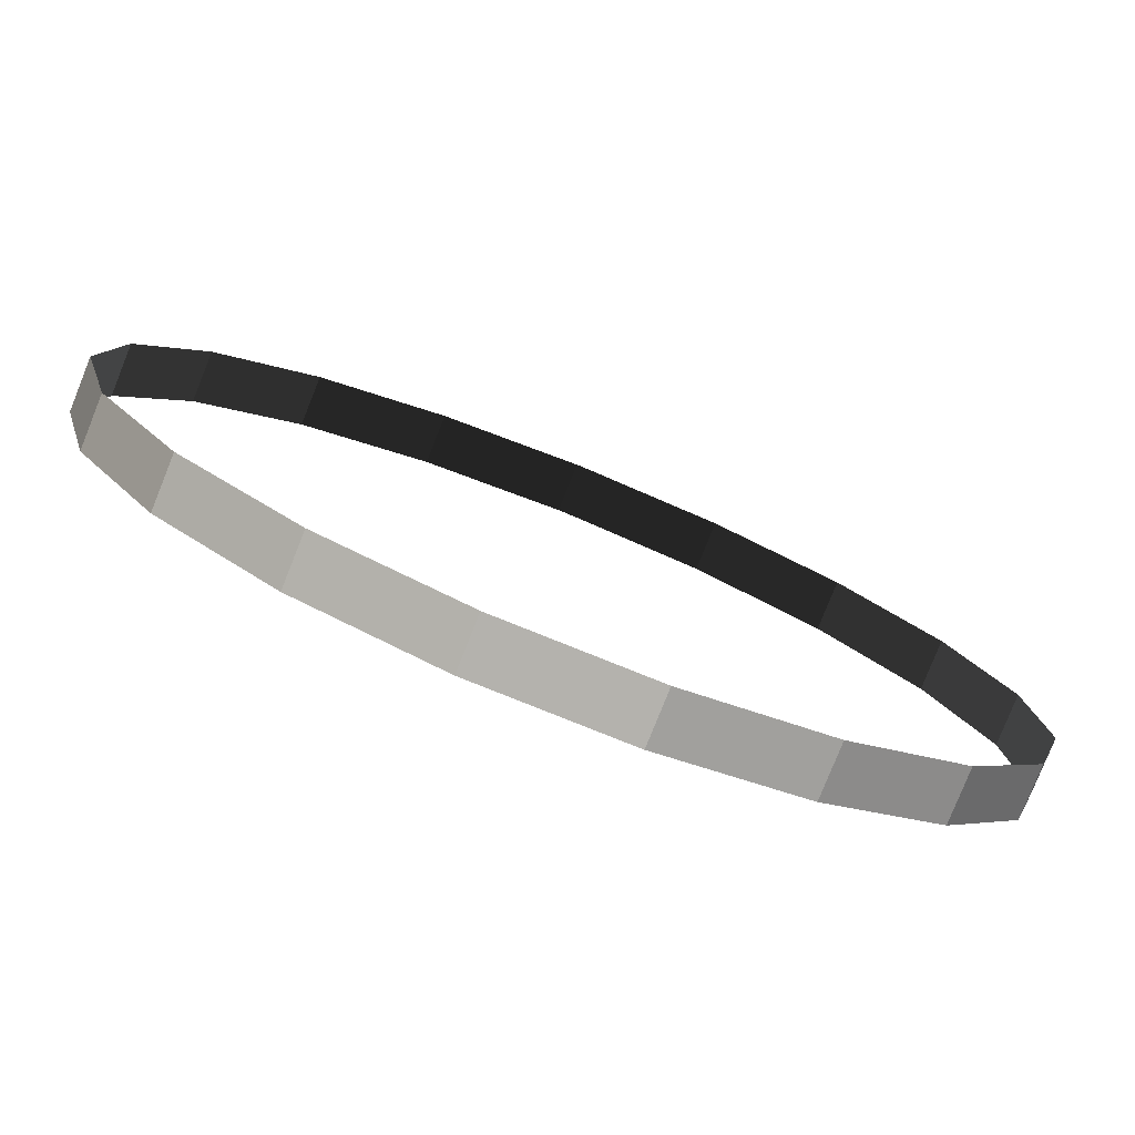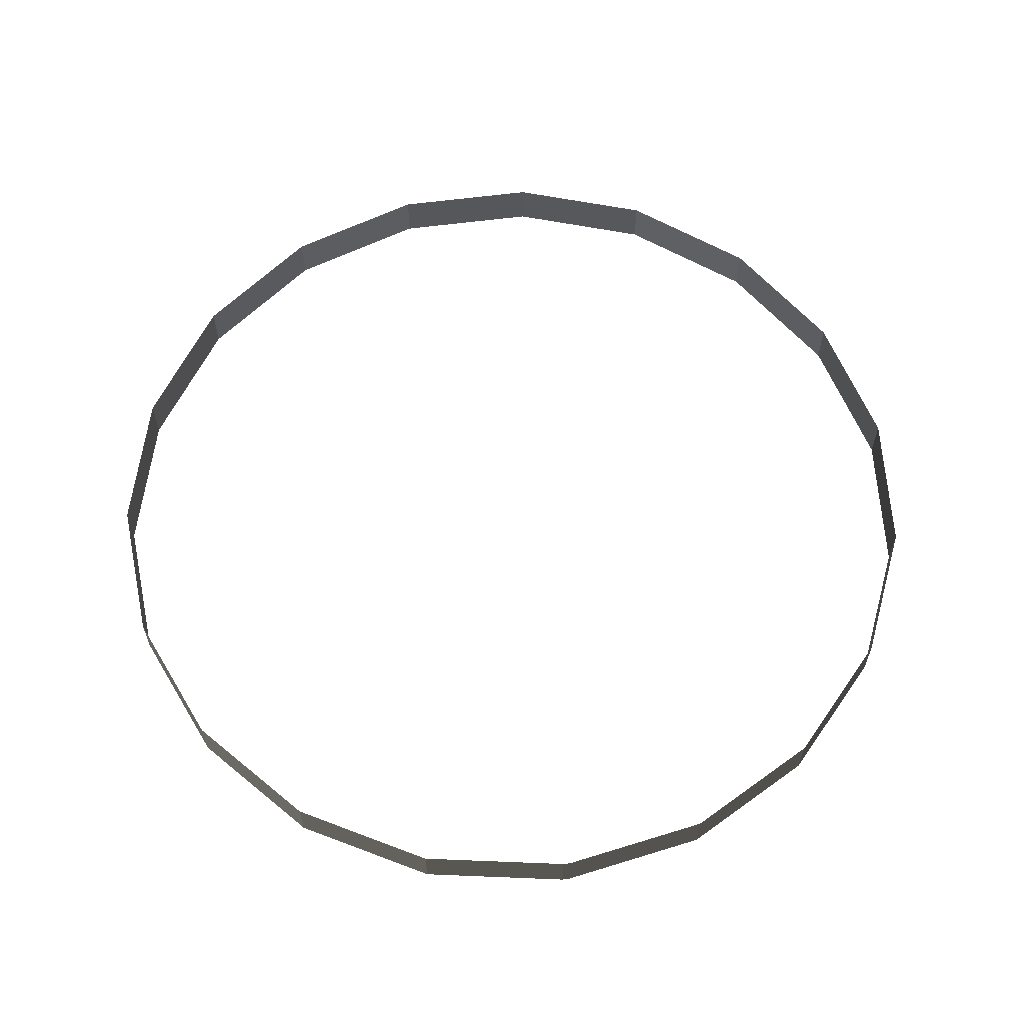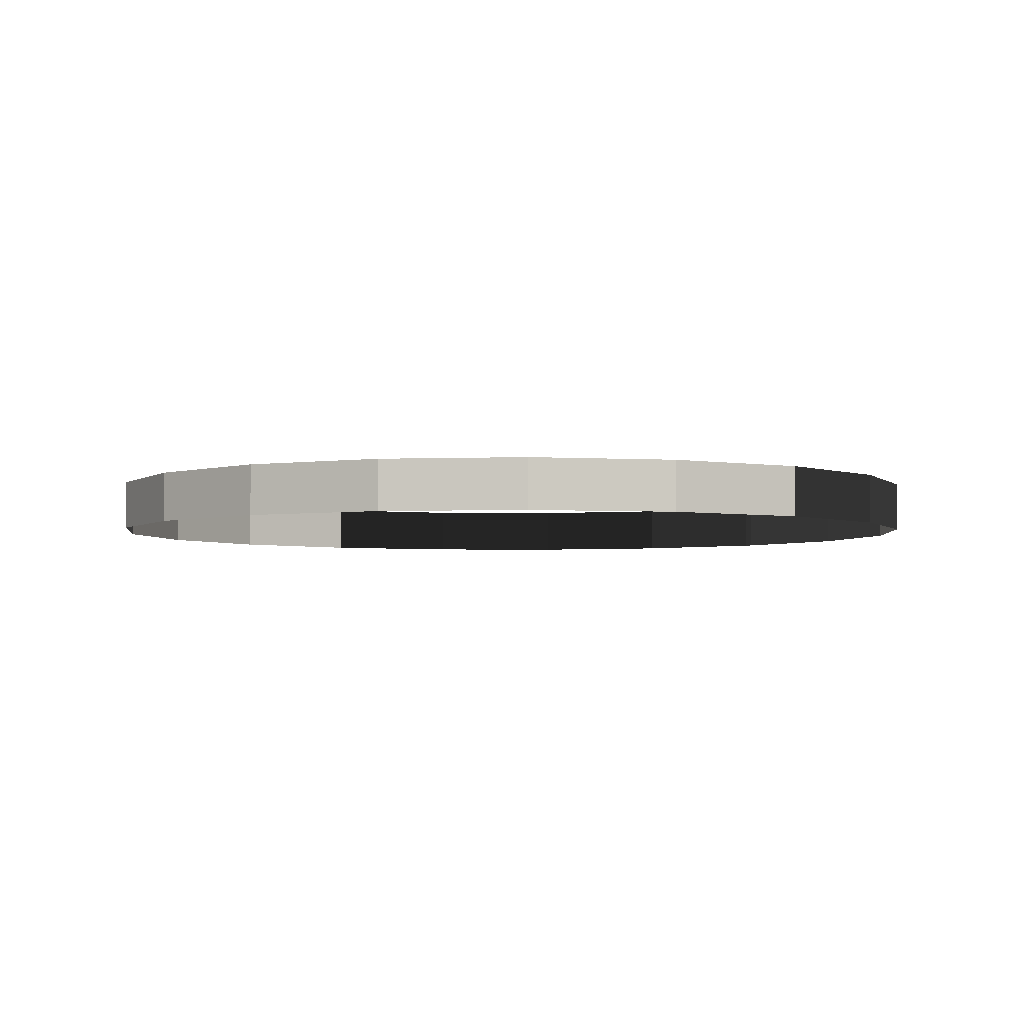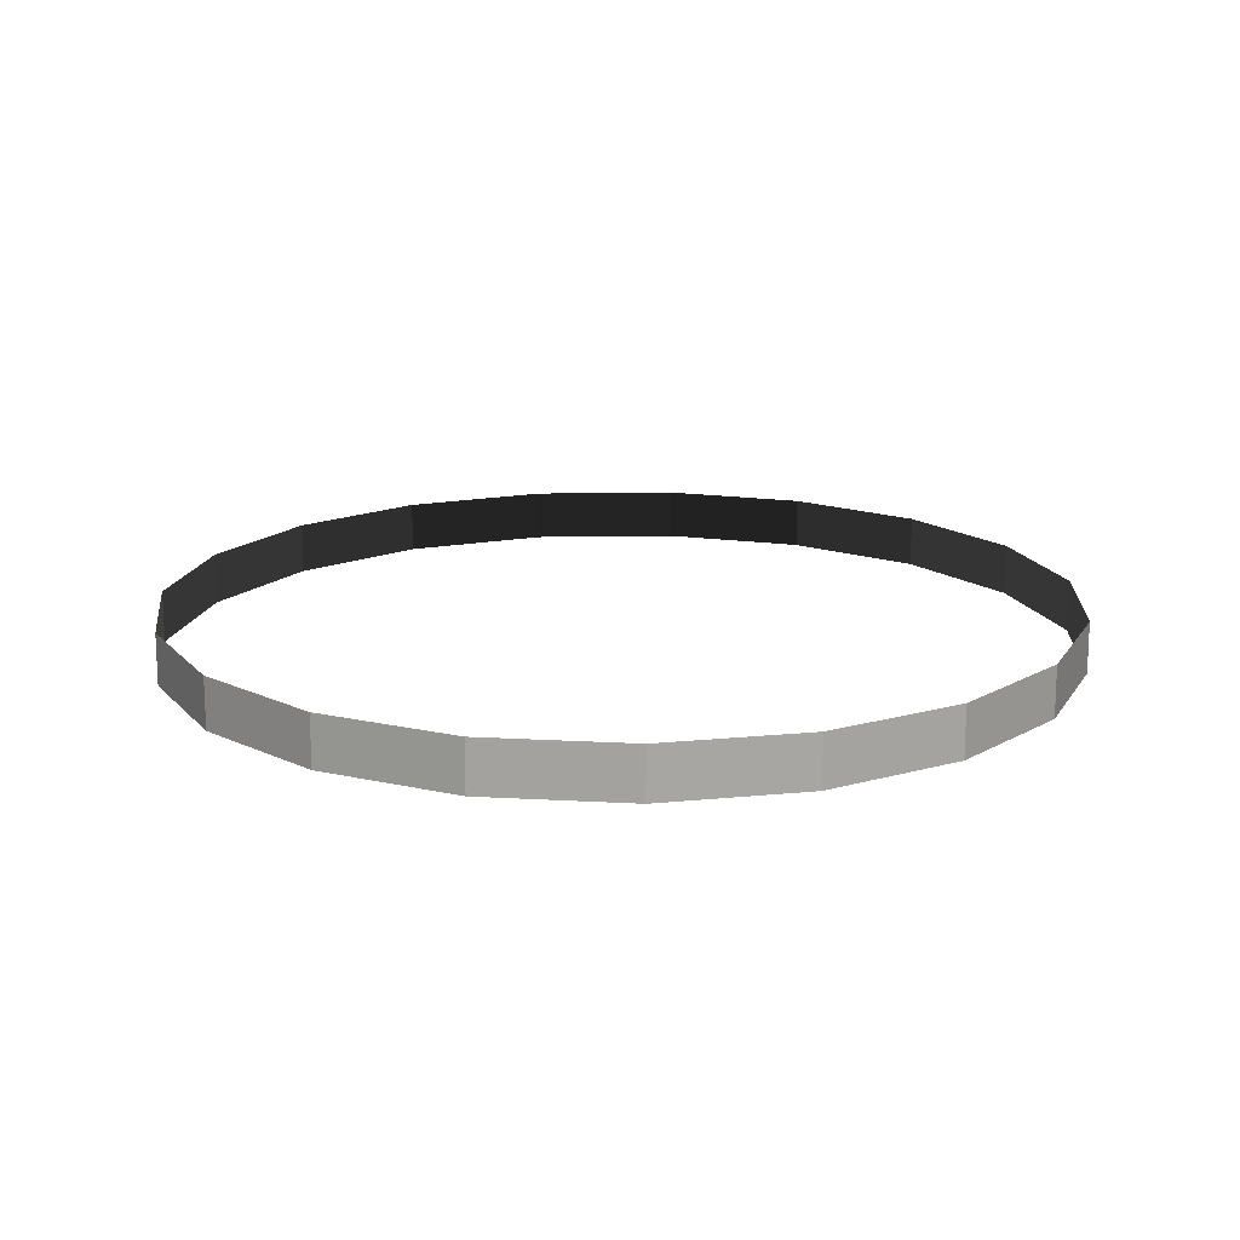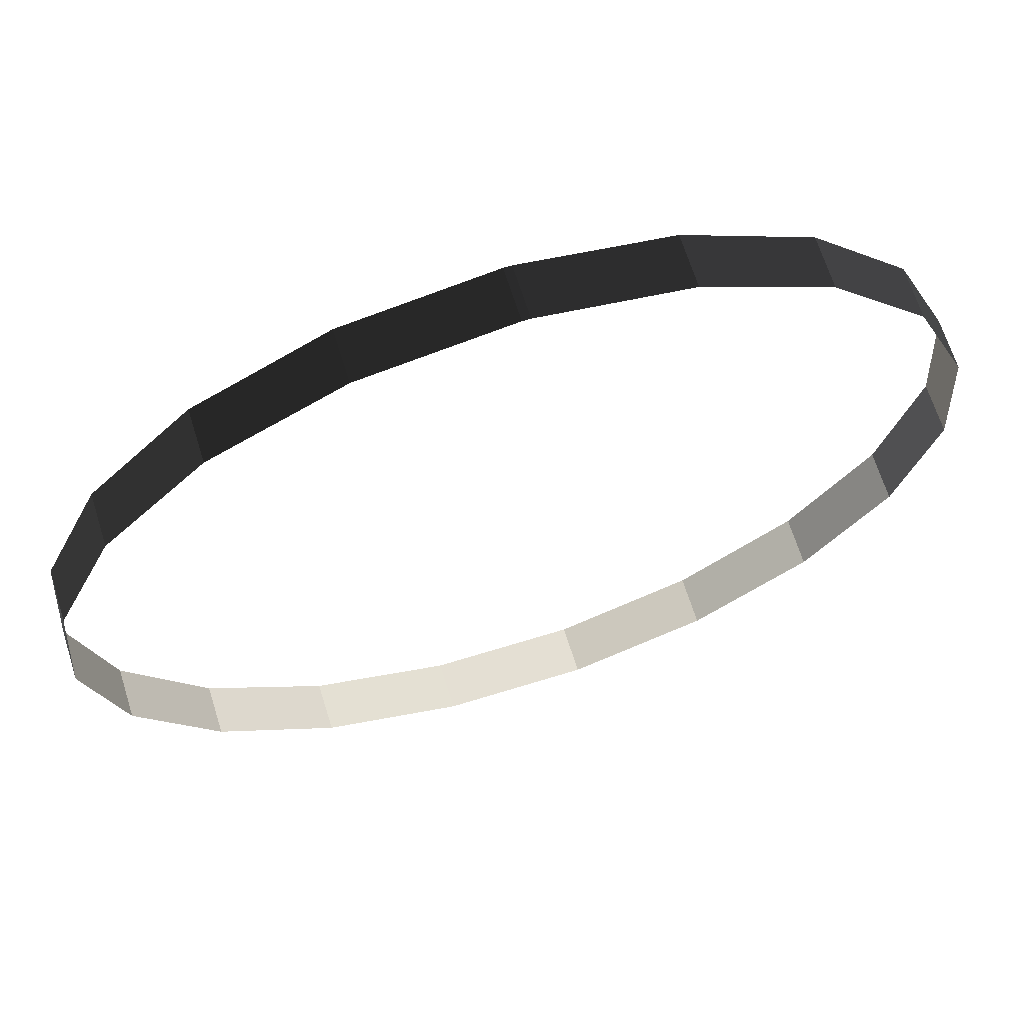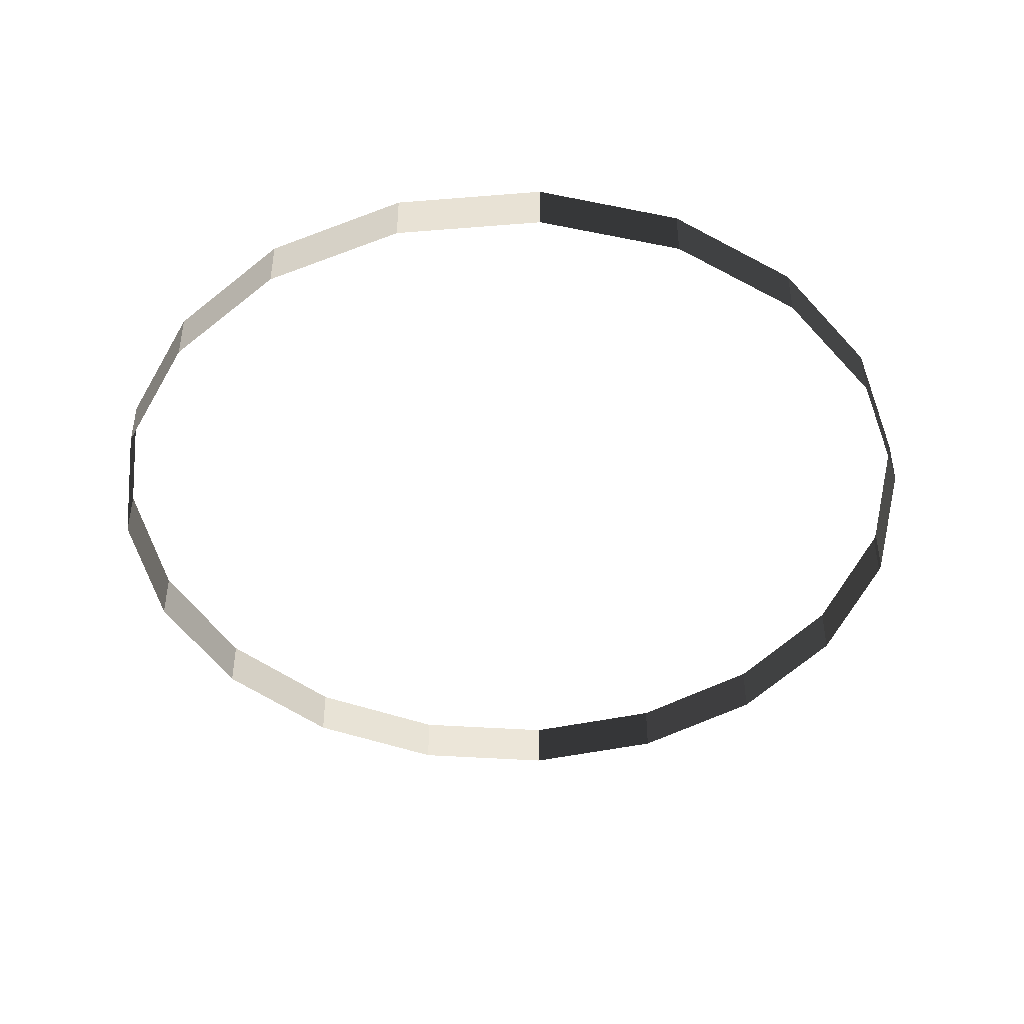
<metadata>
{"format":"obj","ext":"obj","renderer":"f3d","projection":"perspective","resolution":1024,"background":"white","views":[{"elev":-79.3,"azim":-21.8,"up":"+Y"},{"elev":61.3,"azim":171.9,"up":"+Z"},{"elev":-3.5,"azim":44.5,"up":"+Z"},{"elev":15.9,"azim":-12.5,"up":"+Z"},{"elev":66.8,"azim":-17.4,"up":"+Y"},{"elev":-44.3,"azim":80.5,"up":"+Z"}]}
</metadata>
<code>
g
v 0 1.01 43.43
v -0.3271 0.9556 43.43
v -0.6189 0.7982 43.43
v -0.844 0.5547 43.43
v -0.9782 0.2515 43.43
v -1.007 -0.07878 43.43
v -0.9272 -0.4006 43.43
v -0.7475 -0.6793 43.43
v -0.4872 -0.8847 43.43
v -0.1745 -0.9948 43.43
v 0.1571 -0.9977 43.43
v 0.4717 -0.8931 43.43
v 0.7355 -0.6922 43.43
v 0.92 -0.4167 43.43
v 1.005 -0.09634 43.43
v 0.9824 0.2344 43.43
v 0.8536 0.5399 43.43
v 0.6327 0.7872 43.43
v 0.3437 0.9497 43.43
v 0.01763 1.01 43.43
v 0 1.01 43.54
v -0.3271 0.9556 43.54
v -0.6189 0.7982 43.54
v -0.844 0.5547 43.54
v -0.9782 0.2515 43.54
v -1.007 -0.07878 43.54
v -0.9272 -0.4006 43.54
v -0.7475 -0.6793 43.54
v -0.4872 -0.8847 43.54
v -0.1745 -0.9948 43.54
v 0.1571 -0.9977 43.54
v 0.4717 -0.8931 43.54
v 0.7355 -0.6922 43.54
v 0.92 -0.4167 43.54
v 1.005 -0.09634 43.54
v 0.9824 0.2344 43.54
v 0.8536 0.5399 43.54
v 0.6327 0.7872 43.54
v 0.3437 0.9497 43.54
v 0.01763 1.01 43.54
f 1 21 22 2
f 2 22 23 3
f 3 23 24 4
f 4 24 25 5
f 5 25 26 6
f 6 26 27 7
f 7 27 28 8
f 8 28 29 9
f 9 29 30 10
f 10 30 31 11
f 11 31 32 12
f 12 32 33 13
f 13 33 34 14
f 14 34 35 15
f 15 35 36 16
f 16 36 37 17
f 17 37 38 18
f 18 38 39 19
f 19 39 40 20
f 20 40 21 1

</code>
